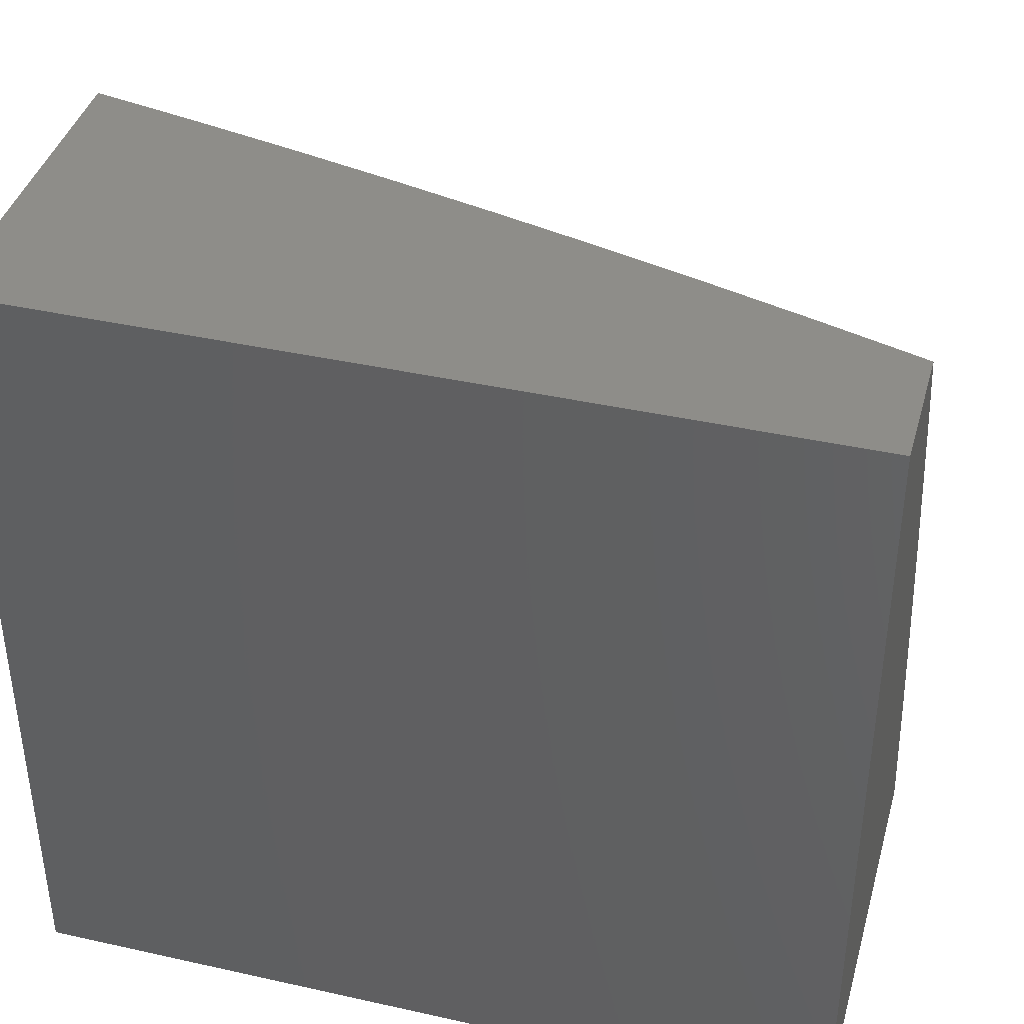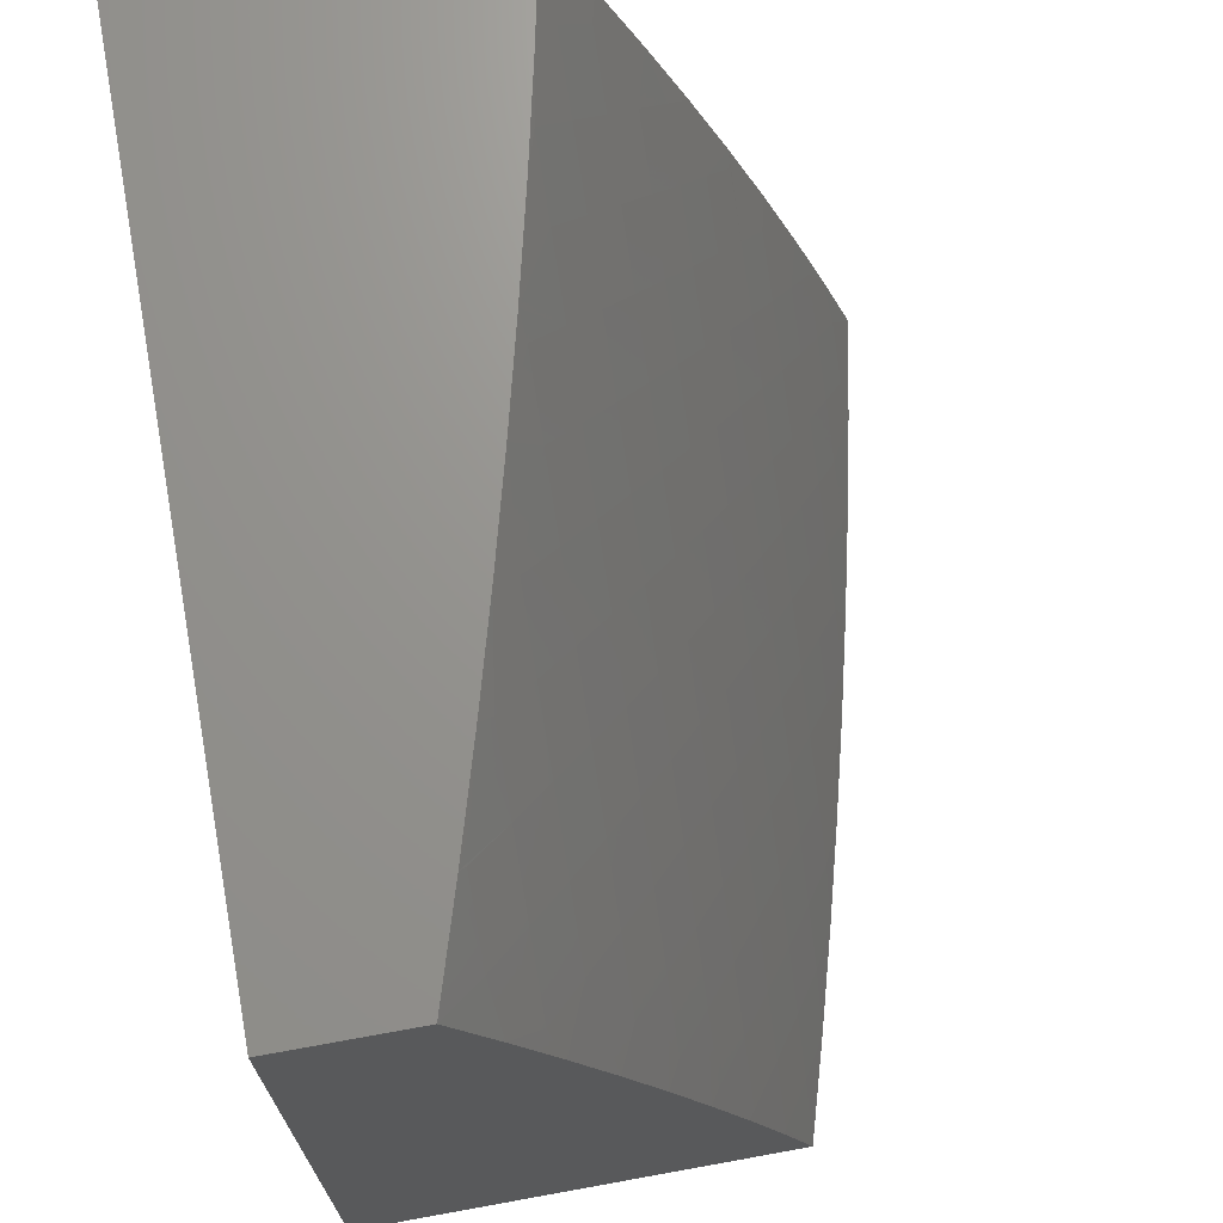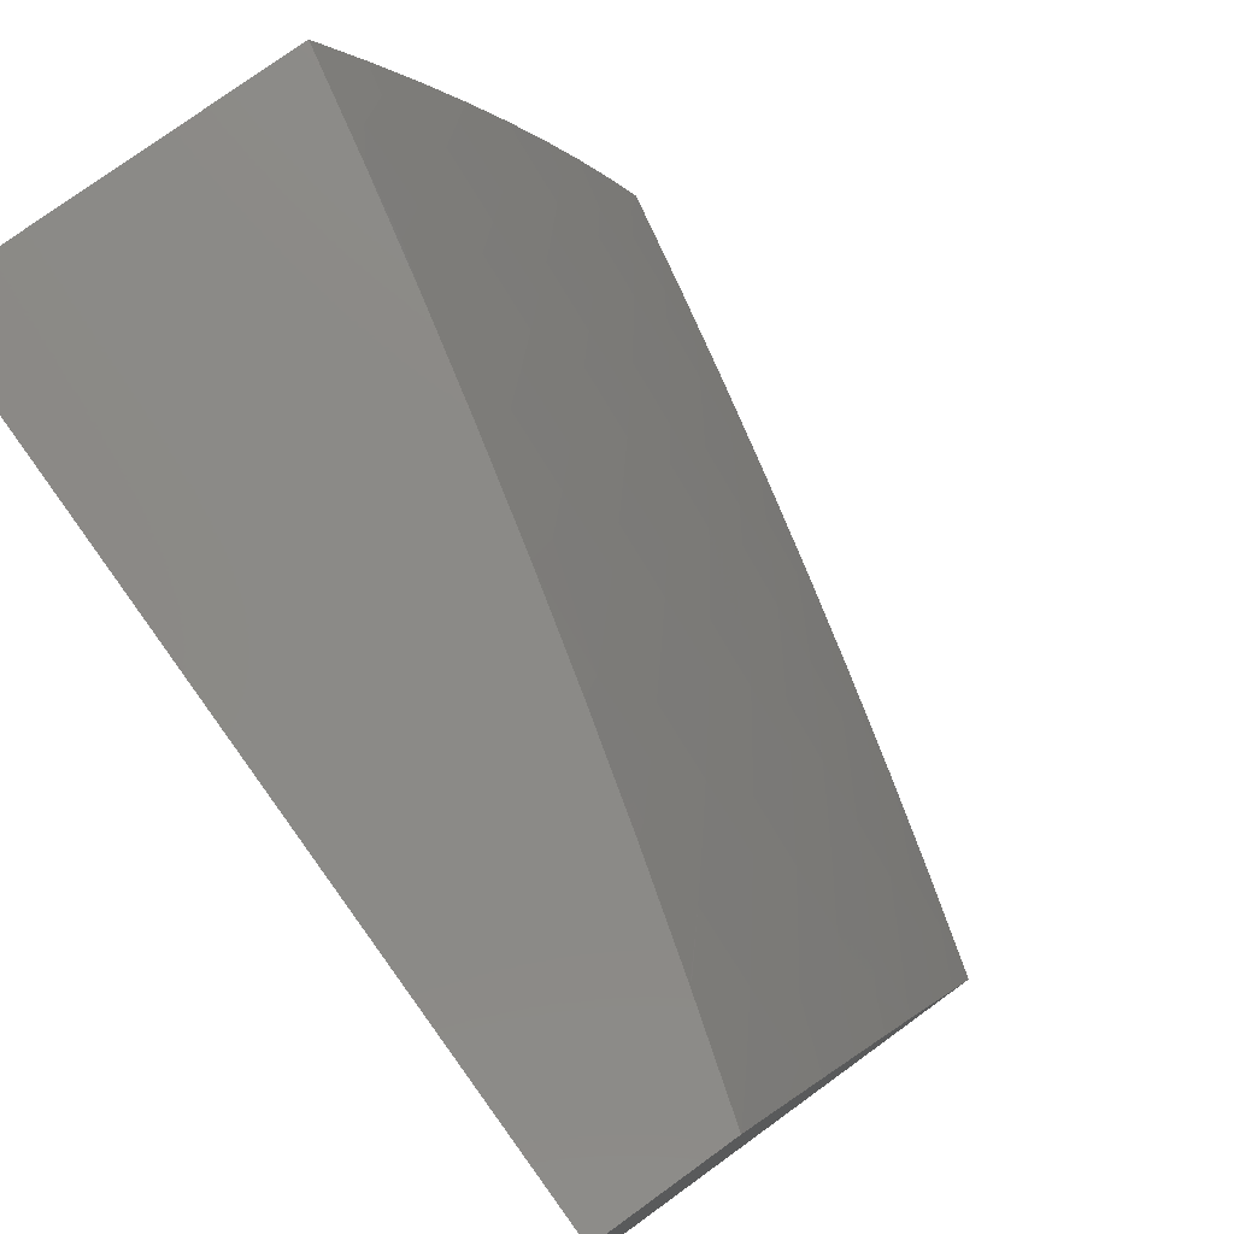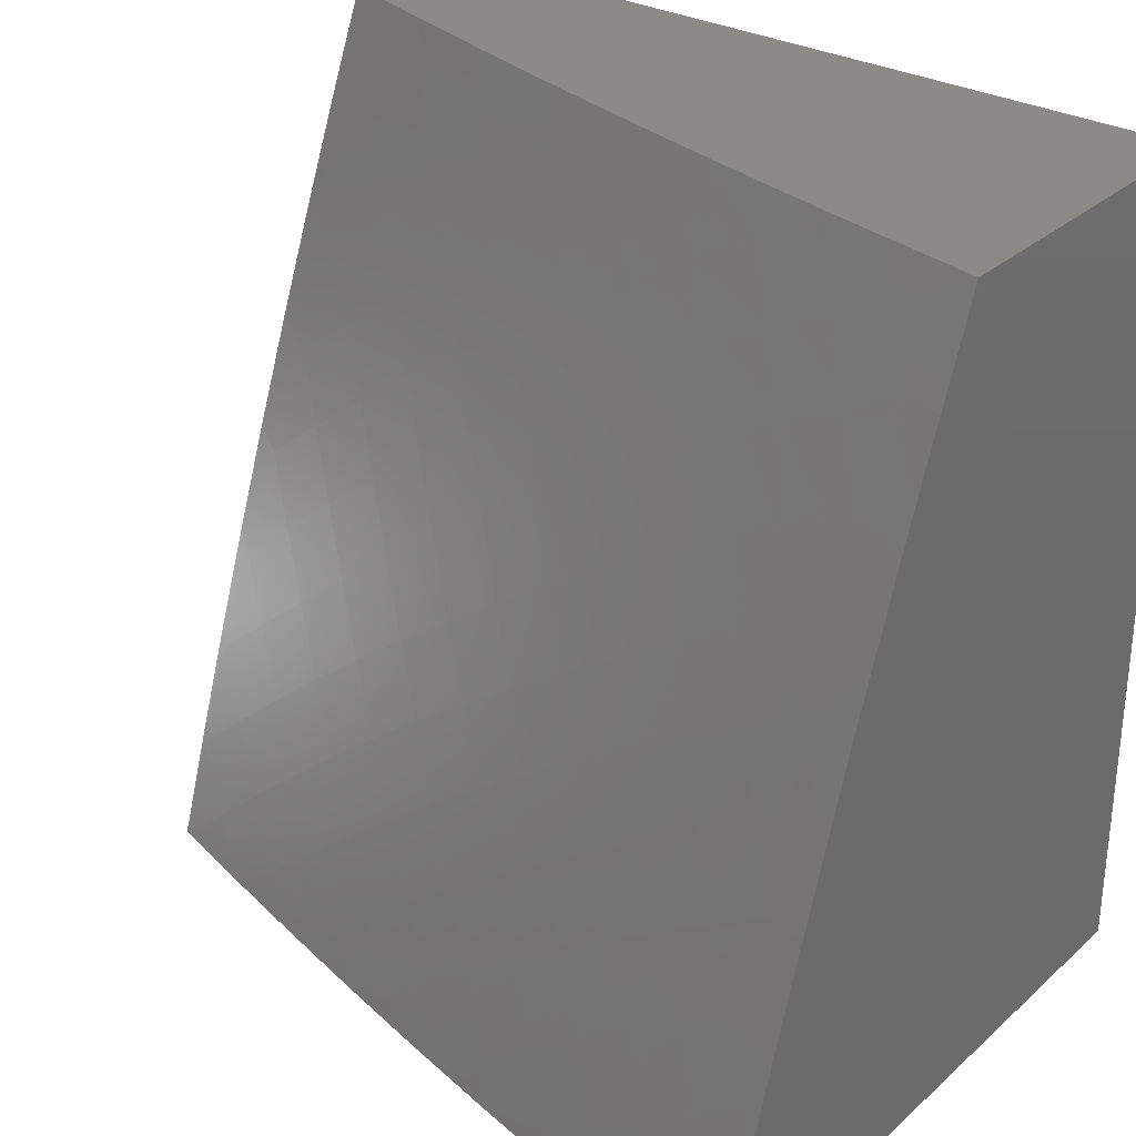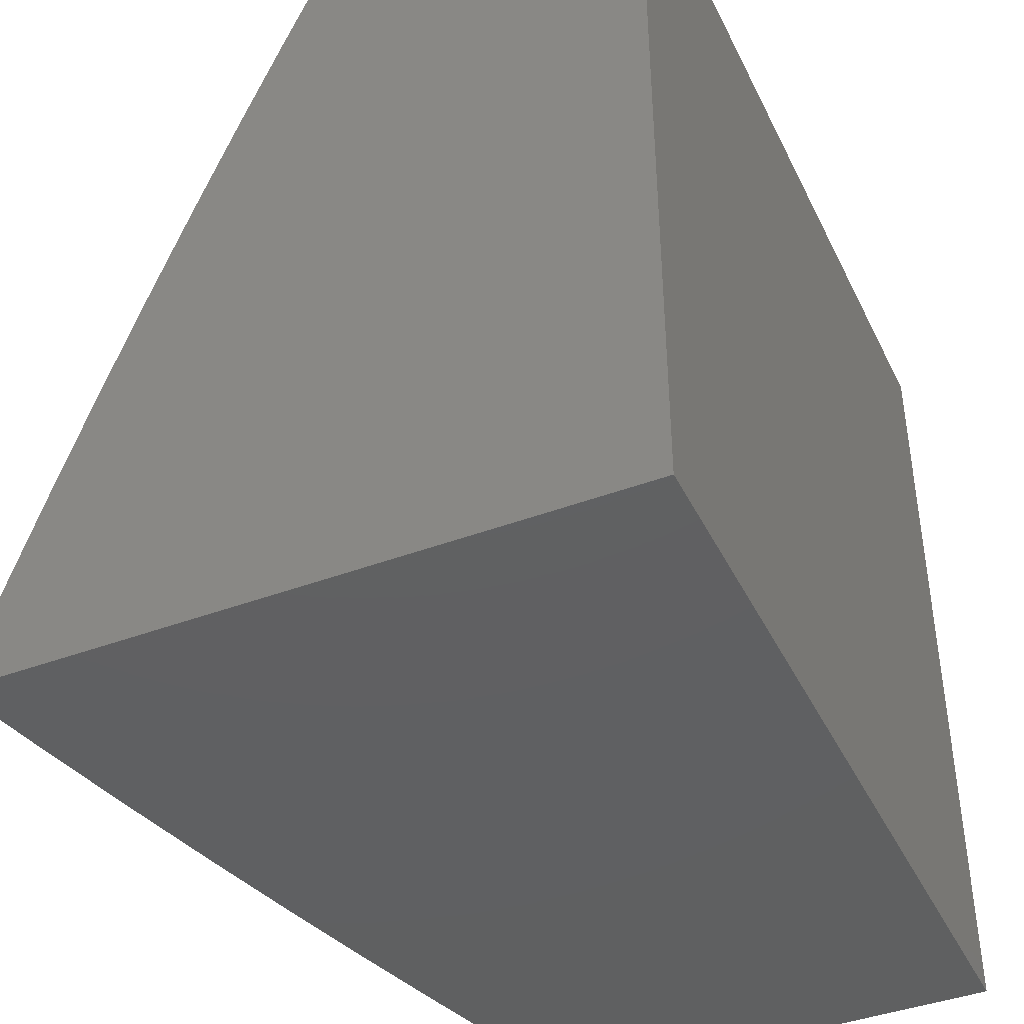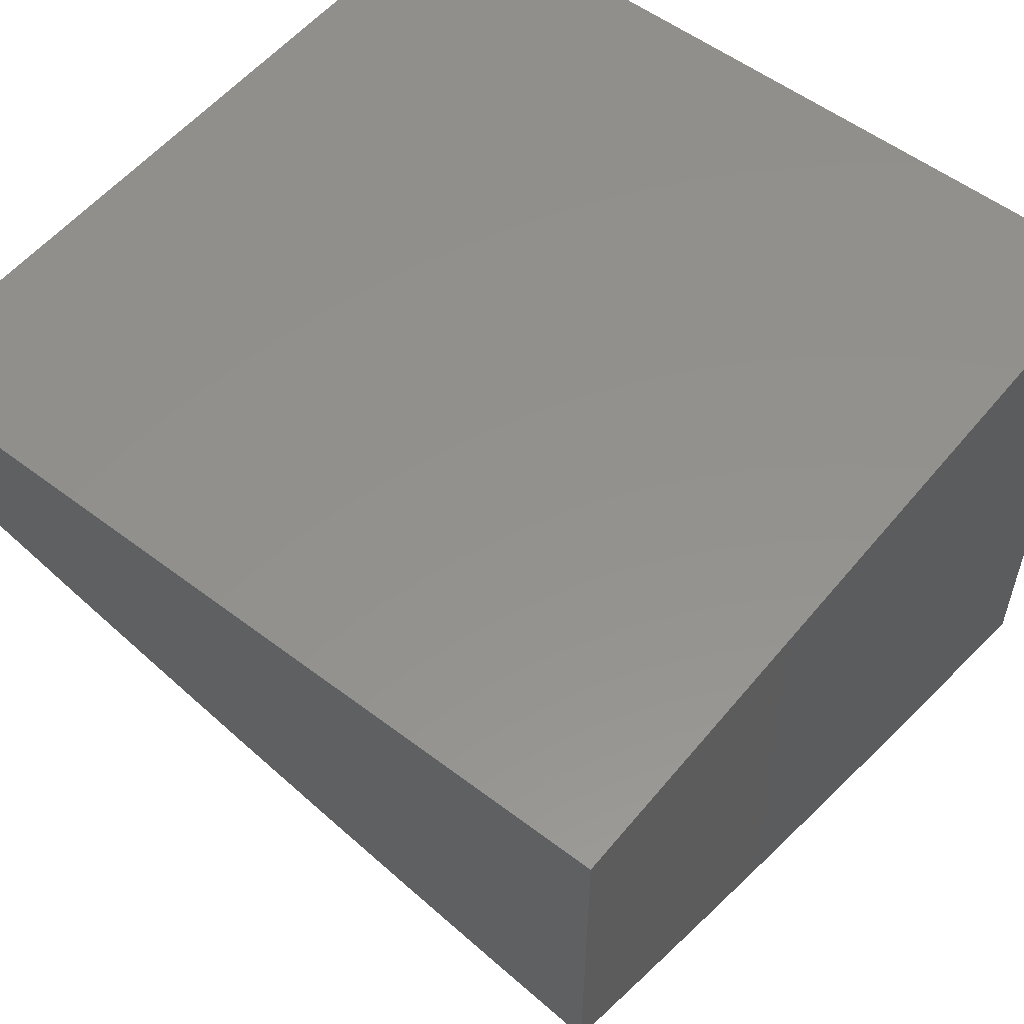
<metadata>
{"format":"stl","ext":"stl","renderer":"f3d","projection":"perspective","resolution":1024,"background":"white","views":[{"elev":40.2,"azim":15.4,"up":"+Y"},{"elev":70.5,"azim":79.7,"up":"+Y"},{"elev":77.9,"azim":54.1,"up":"+Y"},{"elev":30.2,"azim":-141.6,"up":"+Y"},{"elev":-41.5,"azim":-65.5,"up":"+Y"},{"elev":55.1,"azim":-141.3,"up":"+Z"}]}
</metadata>
<code>
# stl→obj: 167 verts, 330 faces
v 2.876 3 -10.57
v 2.934 3.054 -10.53
v 3 3 -10.53
v 2.994 3.117 -10.5
v 3 3.127 -10.49
v 2.929 3.176 -10.5
v 2.988 3.24 -10.46
v 2.863 3.233 -10.5
v 2.921 3.298 -10.46
v 2.853 3.355 -10.46
v 2.909 3.421 -10.42
v 2.838 3.477 -10.42
v 2.893 3.544 -10.37
v 2.819 3.6 -10.37
v 2.872 3.668 -10.33
v 2.797 3.724 -10.33
v 2.848 3.793 -10.29
v 2.77 3.848 -10.29
v 2.82 3.917 -10.25
v 2.74 3.972 -10.25
v 2.753 4 -10.23
v 2.628 4 -10.26
v 2.691 3.901 -10.29
v 2.611 3.953 -10.29
v 2.642 3.83 -10.33
v 2.563 3.881 -10.33
v 2.593 3.759 -10.37
v 2.516 3.809 -10.37
v 2.544 3.688 -10.42
v 2.468 3.737 -10.42
v 2.495 3.617 -10.46
v 2.42 3.665 -10.46
v 2.445 3.545 -10.5
v 2.373 3.592 -10.5
v 2.396 3.474 -10.53
v 2.325 3.52 -10.53
v 2.347 3.402 -10.57
v 2.277 3.447 -10.57
v 2.297 3.33 -10.61
v 2.229 3.374 -10.61
v 2.247 3.258 -10.65
v 2.18 3.301 -10.65
v 2.198 3.186 -10.68
v 2.132 3.228 -10.68
v 2.148 3.114 -10.72
v 2.084 3.155 -10.72
v 2.098 3.041 -10.75
v 2.035 3.082 -10.75
v 2 3 -10.78
v 2 3.127 -10.74
v 2.752 3 -10.6
v 2.811 3.047 -10.57
v 2.87 3.112 -10.53
v 2.628 3 -10.64
v 2.689 3.036 -10.61
v 2.748 3.102 -10.57
v 2.503 3 -10.67
v 2.57 3.022 -10.65
v 2.626 3.089 -10.61
v 2.683 3.155 -10.57
v 2.74 3.222 -10.53
v 2.805 3.167 -10.53
v 2.796 3.288 -10.5
v 2.378 3 -10.7
v 2.451 3.004 -10.68
v 2.507 3.072 -10.65
v 2.562 3.14 -10.61
v 2.618 3.207 -10.57
v 2.673 3.275 -10.53
v 2.728 3.343 -10.5
v 2.783 3.41 -10.46
v 2.252 3 -10.73
v 2.273 3.028 -10.72
v 2.389 3.051 -10.68
v 2.443 3.12 -10.65
v 2.497 3.189 -10.61
v 2.551 3.258 -10.57
v 2.605 3.327 -10.53
v 2.659 3.396 -10.5
v 2.712 3.464 -10.46
v 2.766 3.532 -10.42
v 2.211 3.071 -10.72
v 2.126 3 -10.76
v 2 3.254 -10.7
v 2.019 3.195 -10.72
v 2.066 3.269 -10.68
v 2 3.379 -10.66
v 2.113 3.343 -10.65
v 2.044 3.383 -10.65
v 2.09 3.458 -10.61
v 2 3.505 -10.61
v 2.019 3.498 -10.61
v 2.063 3.573 -10.57
v 2.135 3.533 -10.57
v 2.159 3.417 -10.61
v 2.206 3.491 -10.57
v 2 3.63 -10.56
v 2.106 3.649 -10.53
v 2.18 3.607 -10.53
v 2.253 3.564 -10.53
v 2.032 3.689 -10.53
v 2 3.754 -10.52
v 2.074 3.765 -10.5
v 2 3.877 -10.47
v 2.116 3.841 -10.46
v 2.038 3.881 -10.46
v 2.158 3.916 -10.42
v 2.078 3.957 -10.42
v 2.126 4 -10.39
v 2 4 -10.41
v 2.199 3.992 -10.37
v 2.252 4 -10.36
v 2.279 3.949 -10.37
v 2.378 4 -10.33
v 2.359 3.904 -10.37
v 2.403 3.978 -10.33
v 2.438 3.857 -10.37
v 2.484 3.93 -10.33
v 2.503 4 -10.3
v 2.877 4 -10.19
v 2.87 3.987 -10.2
v 2.9 3.862 -10.25
v 2.951 3.93 -10.2
v 3 3.877 -10.21
v 3 4 -10.16
v 2.979 3.804 -10.25
v 3 3.754 -10.26
v 2.926 3.736 -10.29
v 3 3.63 -10.31
v 2.947 3.611 -10.33
v 3 3.505 -10.36
v 2.965 3.487 -10.37
v 3 3.38 -10.4
v 2.979 3.363 -10.42
v 3 3.254 -10.45
v 2.378 3.168 -10.65
v 2.326 3.098 -10.68
v 2.313 3.214 -10.65
v 2.262 3.142 -10.68
v 2.431 3.238 -10.61
v 2.365 3.285 -10.61
v 2.484 3.308 -10.57
v 2.416 3.355 -10.57
v 2.536 3.378 -10.53
v 2.467 3.426 -10.53
v 2.588 3.447 -10.5
v 2.517 3.497 -10.5
v 2.641 3.517 -10.46
v 2.568 3.567 -10.46
v 2.693 3.586 -10.42
v 2.619 3.638 -10.42
v 2.745 3.655 -10.37
v 2.669 3.708 -10.37
v 2.72 3.778 -10.33
v 2.299 3.638 -10.5
v 2.225 3.682 -10.5
v 2.15 3.724 -10.5
v 2.345 3.711 -10.46
v 2.27 3.756 -10.46
v 2.193 3.799 -10.46
v 2.392 3.784 -10.42
v 2.314 3.83 -10.42
v 2.236 3.874 -10.42
v 2 4 -10
v 2 3 -10
v 3 3 -10
v 3 4 -10
f 1 2 3
f 3 2 4
f 3 4 5
f 5 4 6
f 5 6 7
f 7 6 8
f 7 8 9
f 9 8 10
f 9 10 11
f 11 10 12
f 11 12 13
f 13 12 14
f 13 14 15
f 15 14 16
f 15 16 17
f 17 16 18
f 17 18 19
f 19 18 20
f 19 20 21
f 21 20 22
f 22 20 23
f 22 23 24
f 24 23 25
f 24 25 26
f 26 25 27
f 26 27 28
f 28 27 29
f 28 29 30
f 30 29 31
f 30 31 32
f 32 31 33
f 32 33 34
f 34 33 35
f 34 35 36
f 36 35 37
f 36 37 38
f 38 37 39
f 38 39 40
f 40 39 41
f 40 41 42
f 42 41 43
f 42 43 44
f 44 43 45
f 44 45 46
f 46 45 47
f 46 47 48
f 48 47 49
f 48 49 50
f 51 52 1
f 1 52 53
f 1 53 2
f 2 53 4
f 54 55 51
f 51 55 56
f 51 56 52
f 52 56 53
f 57 58 54
f 54 58 59
f 54 59 55
f 55 59 60
f 55 60 56
f 56 60 61
f 56 61 62
f 62 61 63
f 62 63 8
f 8 63 10
f 64 65 57
f 57 65 66
f 57 66 58
f 58 66 67
f 58 67 59
f 59 67 68
f 59 68 60
f 60 68 69
f 60 69 61
f 61 69 70
f 61 70 63
f 63 70 71
f 63 71 10
f 10 71 12
f 72 73 64
f 64 73 74
f 64 74 65
f 65 74 75
f 65 75 66
f 66 75 76
f 66 76 67
f 67 76 77
f 67 77 68
f 68 77 78
f 68 78 69
f 69 78 79
f 69 79 70
f 70 79 80
f 70 80 71
f 71 80 81
f 71 81 12
f 12 81 14
f 73 72 82
f 82 72 83
f 82 83 47
f 47 83 49
f 84 85 50
f 50 85 46
f 50 46 48
f 85 84 86
f 86 84 87
f 86 87 88
f 88 87 89
f 88 89 90
f 90 89 91
f 90 91 92
f 92 91 93
f 92 93 90
f 90 93 94
f 90 94 95
f 95 94 96
f 95 96 40
f 40 96 38
f 87 91 89
f 91 97 93
f 93 97 98
f 93 98 94
f 94 98 99
f 94 99 96
f 96 99 100
f 96 100 38
f 38 100 36
f 98 97 101
f 101 97 102
f 101 102 103
f 103 102 104
f 103 104 105
f 105 104 106
f 105 106 107
f 107 106 108
f 107 108 109
f 109 108 110
f 110 108 106
f 110 106 104
f 107 109 111
f 111 109 112
f 111 112 113
f 113 112 114
f 113 114 115
f 115 114 116
f 115 116 117
f 117 116 118
f 117 118 28
f 28 118 26
f 114 119 116
f 116 119 118
f 118 119 24
f 24 119 22
f 21 120 19
f 19 120 121
f 19 121 122
f 122 121 123
f 122 123 124
f 124 123 125
f 125 123 120
f 120 123 121
f 122 124 126
f 126 124 127
f 126 127 128
f 128 127 129
f 128 129 130
f 130 129 131
f 130 131 13
f 13 131 132
f 13 132 11
f 11 132 133
f 11 133 134
f 134 133 135
f 134 135 9
f 9 135 7
f 131 133 132
f 135 5 7
f 6 4 53
f 56 62 53
f 53 62 6
f 62 8 6
f 11 134 9
f 128 130 15
f 15 130 13
f 75 74 136
f 136 74 137
f 136 137 138
f 138 137 139
f 138 139 41
f 41 139 43
f 76 75 140
f 140 75 136
f 140 136 141
f 141 136 138
f 141 138 39
f 39 138 41
f 77 76 142
f 142 76 140
f 142 140 143
f 143 140 141
f 143 141 37
f 37 141 39
f 78 77 144
f 144 77 142
f 144 142 145
f 145 142 143
f 145 143 35
f 35 143 37
f 79 78 146
f 146 78 144
f 146 144 147
f 147 144 145
f 147 145 33
f 33 145 35
f 80 79 148
f 148 79 146
f 148 146 149
f 149 146 147
f 149 147 31
f 31 147 33
f 81 80 150
f 150 80 148
f 150 148 151
f 151 148 149
f 151 149 29
f 29 149 31
f 14 81 152
f 152 81 150
f 152 150 153
f 153 150 151
f 153 151 27
f 27 151 29
f 122 126 128
f 122 128 17
f 17 128 15
f 82 139 73
f 73 139 137
f 73 137 74
f 45 43 82
f 82 43 139
f 153 154 152
f 152 154 16
f 152 16 14
f 16 154 18
f 18 154 23
f 18 23 20
f 27 25 153
f 153 25 154
f 122 17 19
f 25 23 154
f 47 45 82
f 85 86 46
f 46 86 44
f 95 40 42
f 86 88 44
f 44 88 42
f 34 36 155
f 155 36 100
f 155 100 156
f 156 100 99
f 156 99 157
f 157 99 98
f 157 98 101
f 32 34 158
f 158 34 155
f 158 155 159
f 159 155 156
f 159 156 160
f 160 156 157
f 160 157 103
f 103 157 101
f 117 28 30
f 30 32 161
f 161 32 158
f 161 158 162
f 162 158 159
f 162 159 163
f 163 159 160
f 163 160 105
f 105 160 103
f 118 24 26
f 90 95 88
f 88 95 42
f 115 117 161
f 161 117 30
f 115 161 162
f 113 115 162
f 113 162 163
f 105 107 163
f 163 107 113
f 107 111 113
f 110 104 164
f 164 104 102
f 164 102 165
f 165 102 97
f 165 97 91
f 91 87 165
f 165 87 84
f 165 84 50
f 50 49 165
f 49 83 165
f 165 83 72
f 165 72 64
f 64 57 165
f 165 57 54
f 165 54 166
f 166 54 51
f 166 51 1
f 1 3 166
f 167 164 166
f 166 164 165
f 125 120 167
f 167 120 21
f 167 21 164
f 164 21 22
f 164 22 119
f 119 114 164
f 164 114 112
f 164 112 109
f 109 110 164
f 3 5 166
f 166 5 135
f 166 135 133
f 133 131 166
f 166 131 129
f 166 129 127
f 127 124 166
f 166 124 167
f 167 124 125

</code>
